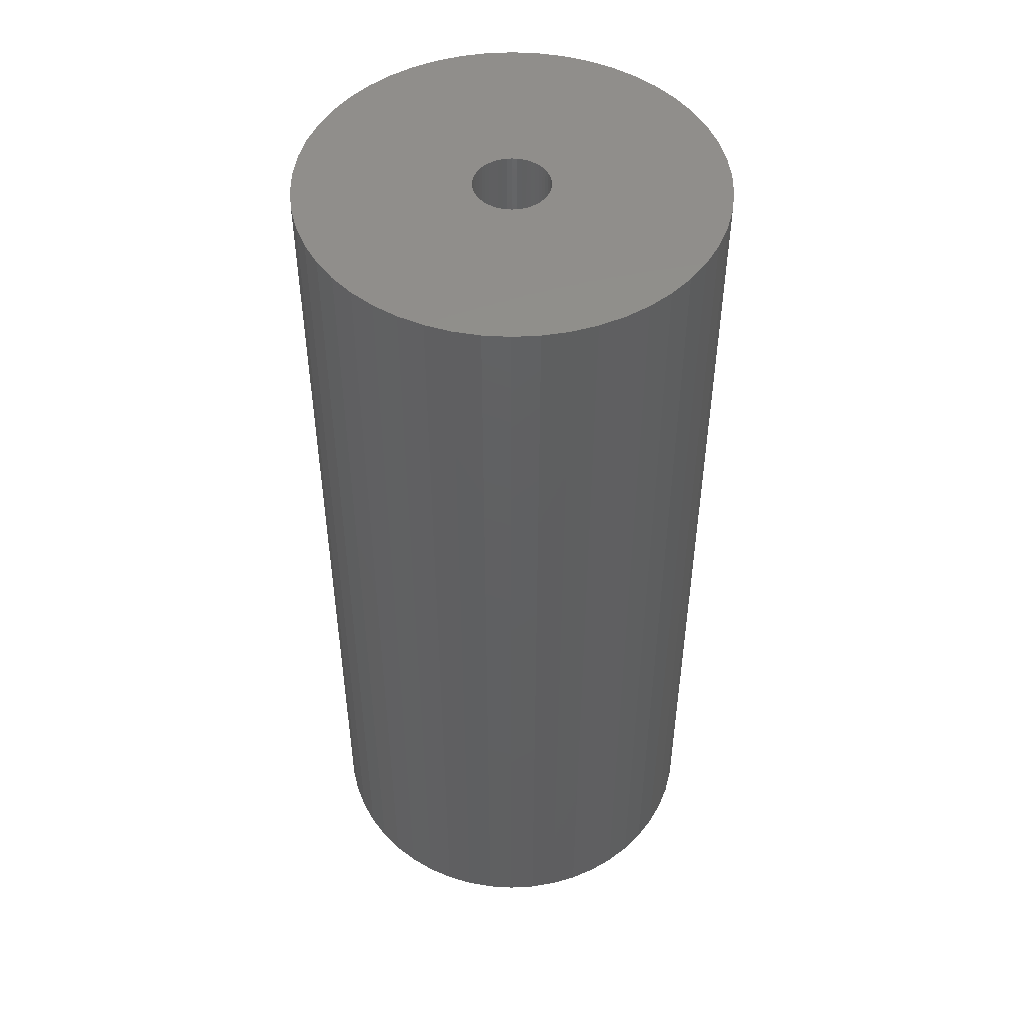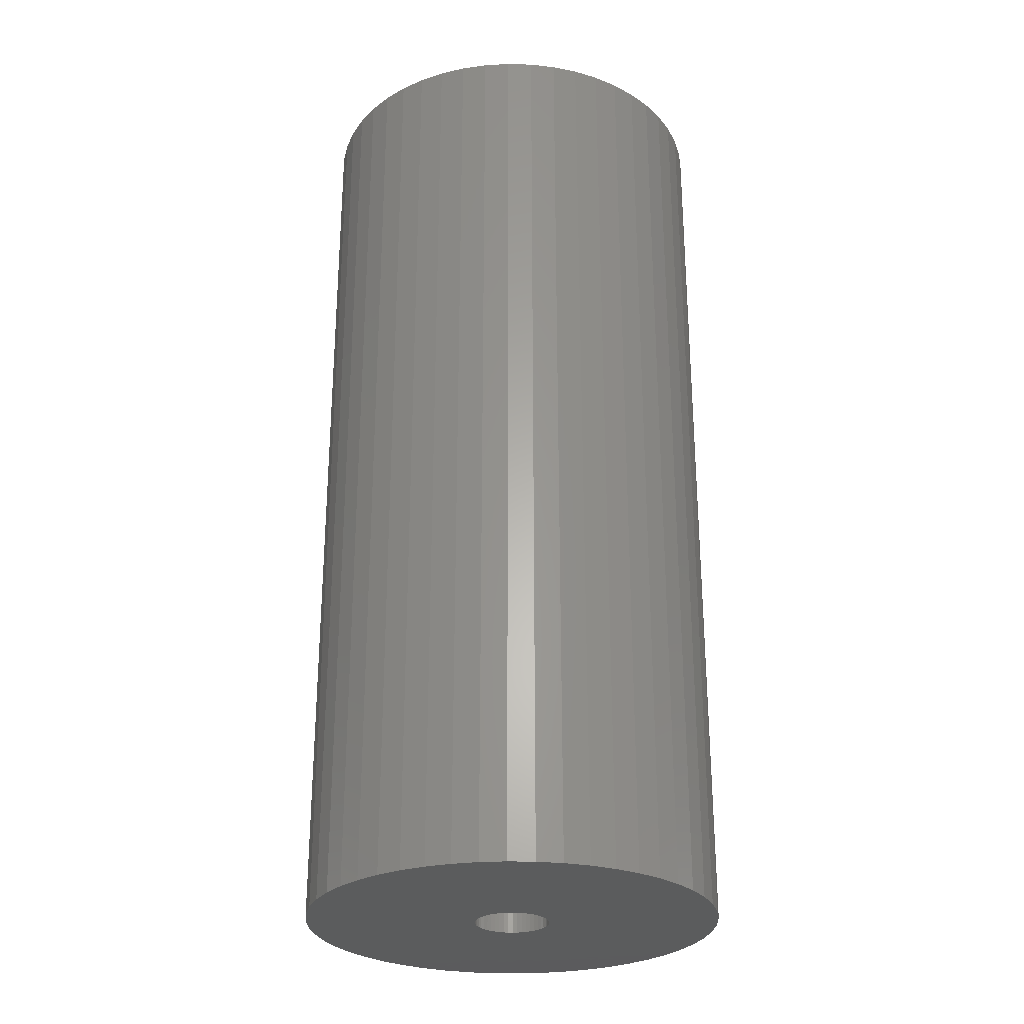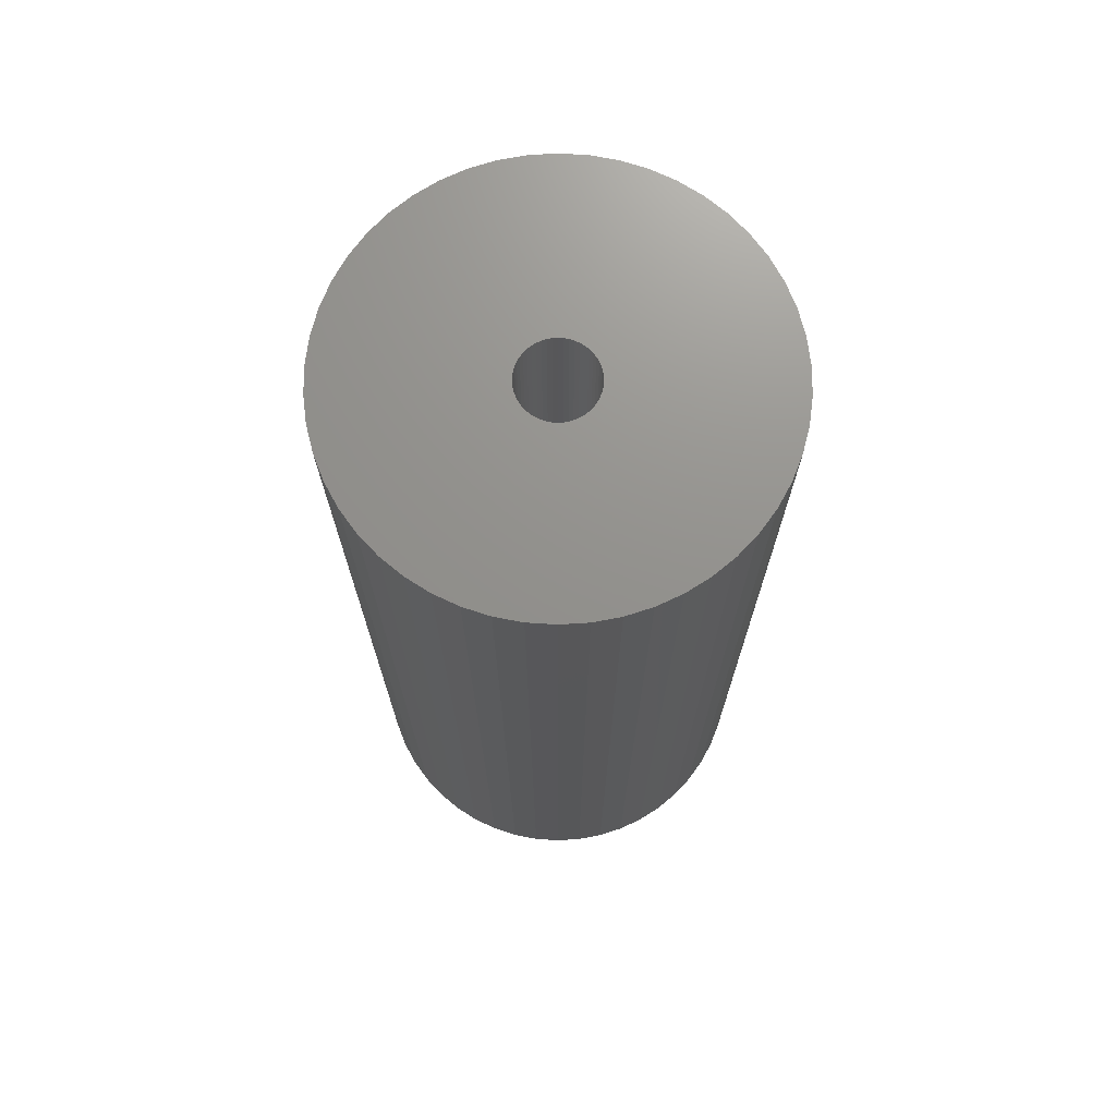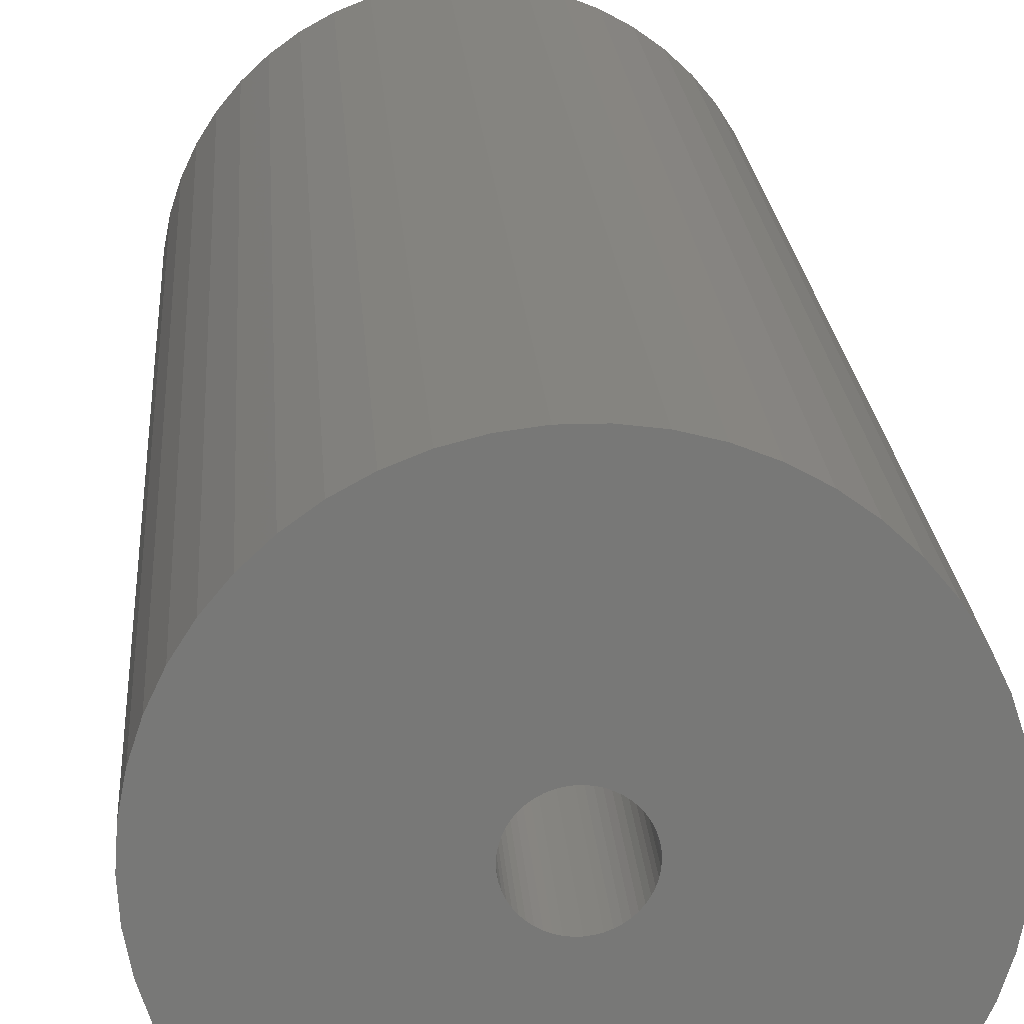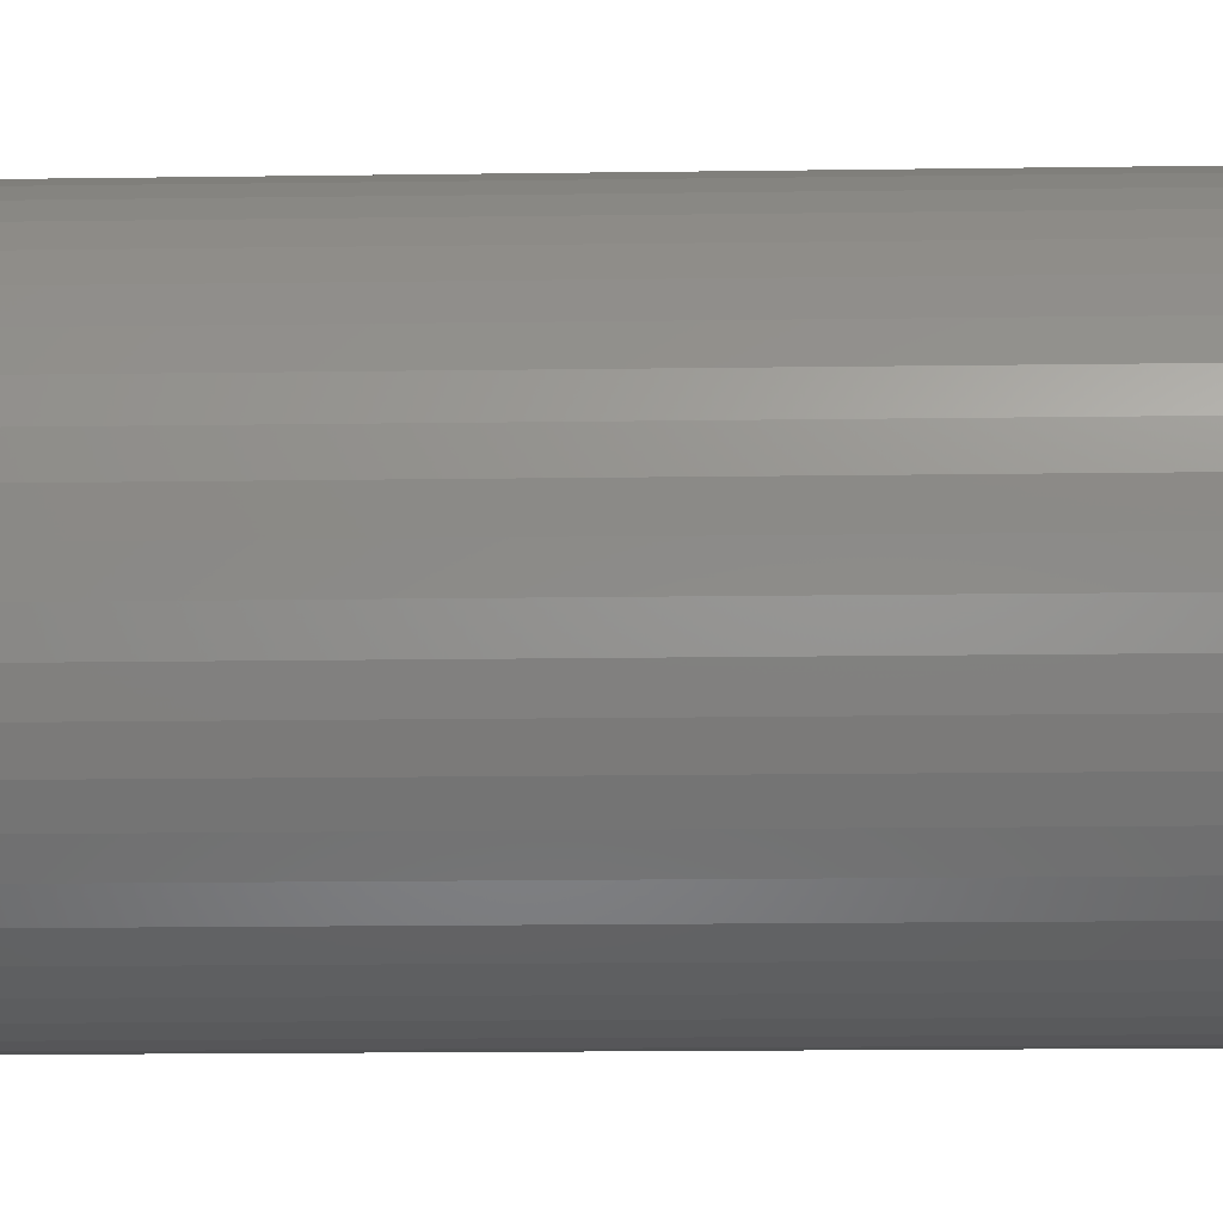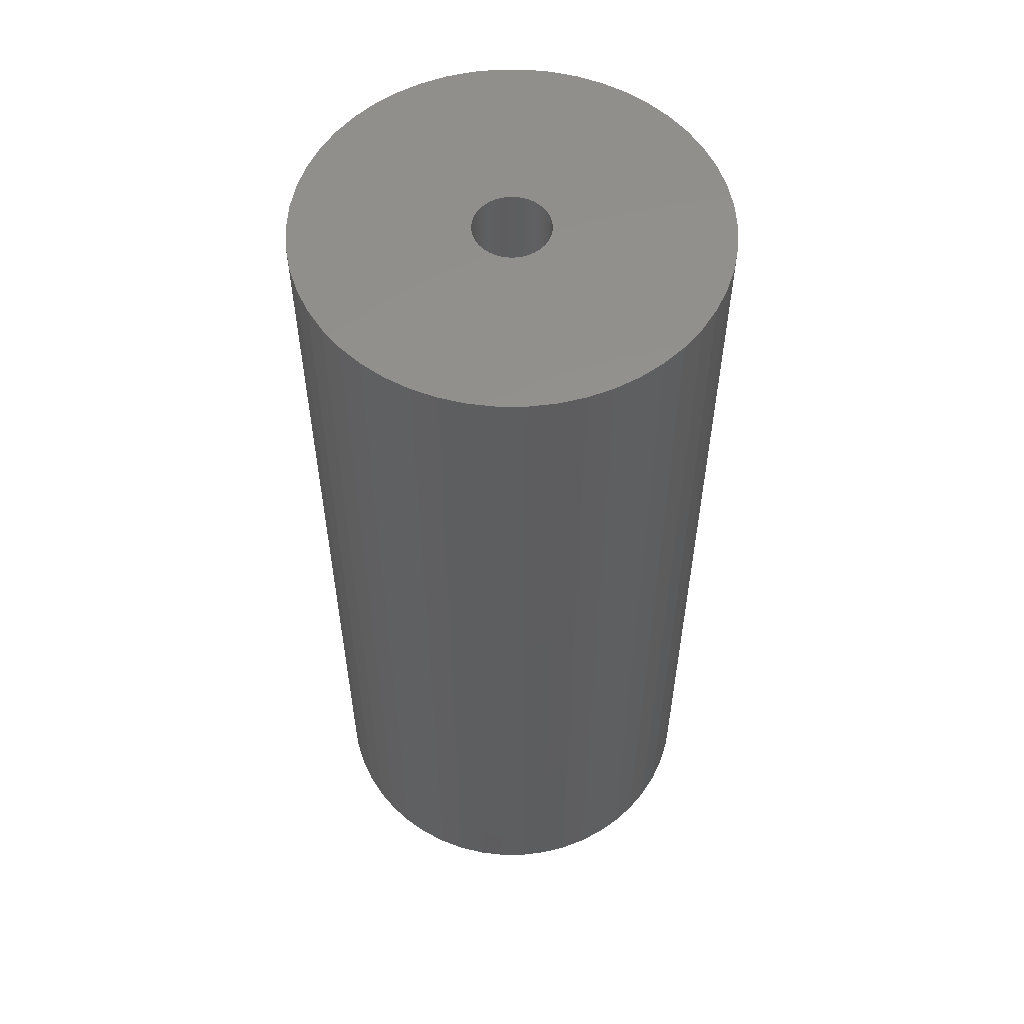
<metadata>
{"format":"stl","ext":"stl","renderer":"f3d","projection":"perspective","resolution":1024,"background":"white","views":[{"elev":48.8,"azim":-82.6,"up":"+Z"},{"elev":-27.5,"azim":-31.2,"up":"+Z"},{"elev":71.9,"azim":-68.3,"up":"+Z"},{"elev":19.7,"azim":-3.7,"up":"+Y"},{"elev":-16.1,"azim":-88.3,"up":"+Y"},{"elev":55.9,"azim":-86.5,"up":"+Z"}]}
</metadata>
<code>
# stl→obj: 200 verts, 400 faces
v 18 0 40.5
v 17.86 2.256 -40.5
v 17.86 2.256 40.5
v 18 0 -40.5
v -18 0 -40.5
v -17.86 2.256 40.5
v -17.86 2.256 -40.5
v -18 0 40.5
v 1.13 17.96 -40.5
v -1.13 17.96 40.5
v 1.13 17.96 40.5
v -1.13 17.96 -40.5
v 13.12 12.32 -40.5
v 11.47 13.87 40.5
v 13.12 12.32 40.5
v 11.47 13.87 -40.5
v -11.47 13.87 -40.5
v -13.12 12.32 40.5
v -11.47 13.87 40.5
v -13.12 12.32 -40.5
v -5.562 17.12 -40.5
v -7.664 16.29 40.5
v -5.562 17.12 40.5
v -7.664 16.29 -40.5
v 16.74 6.626 40.5
v 15.77 8.672 -40.5
v 15.77 8.672 40.5
v 16.74 6.626 -40.5
v 17.43 4.476 -40.5
v 17.43 4.476 40.5
v 14.56 10.58 -40.5
v 14.56 10.58 40.5
v 7.664 16.29 -40.5
v 5.562 17.12 40.5
v 7.664 16.29 40.5
v 5.562 17.12 -40.5
v 3.373 17.68 40.5
v 3.373 17.68 -40.5
v 9.645 15.2 40.5
v 9.645 15.2 -40.5
v -15.77 8.672 -40.5
v -14.56 10.58 40.5
v -14.56 10.58 -40.5
v -15.77 8.672 40.5
v -17.43 4.476 -40.5
v -16.74 6.626 40.5
v -16.74 6.626 -40.5
v -17.43 4.476 40.5
v -9.645 15.2 40.5
v -9.645 15.2 -40.5
v -3.373 17.68 40.5
v -3.373 17.68 -40.5
v 17.86 -2.256 40.5
v 17.86 -2.256 -40.5
v 1.13 -17.96 -40.5
v 3.373 -17.68 40.5
v 1.13 -17.96 40.5
v 3.373 -17.68 -40.5
v 7.664 -16.29 -40.5
v 9.645 -15.2 40.5
v 7.664 -16.29 40.5
v 9.645 -15.2 -40.5
v 16.74 -6.626 40.5
v 17.43 -4.476 -40.5
v 17.43 -4.476 40.5
v 16.74 -6.626 -40.5
v -16.74 -6.626 -40.5
v -17.43 -4.476 40.5
v -17.43 -4.476 -40.5
v -16.74 -6.626 40.5
v 5.562 -17.12 -40.5
v 5.562 -17.12 40.5
v 3.25 0 40.5
v 3.224 0.4073 40.5
v 3.148 0.8082 40.5
v 3.224 -0.4073 40.5
v 3.022 1.196 40.5
v 2.848 1.566 40.5
v 3.148 -0.8082 40.5
v 2.629 1.91 40.5
v 2.369 2.225 40.5
v 3.022 -1.196 40.5
v 2.072 2.504 40.5
v 15.77 -8.672 40.5
v 1.741 2.744 40.5
v 2.848 -1.566 40.5
v 1.384 2.941 40.5
v 14.56 -10.58 40.5
v 1.004 3.091 40.5
v 2.629 -1.91 40.5
v 13.12 -12.32 40.5
v 0.609 3.192 40.5
v 0.2041 3.244 40.5
v -0.2041 3.244 40.5
v -0.609 3.192 40.5
v -1.004 3.091 40.5
v -1.384 2.941 40.5
v -1.741 2.744 40.5
v -2.072 2.504 40.5
v -2.369 2.225 40.5
v -2.629 1.91 40.5
v 2.369 -2.225 40.5
v 11.47 -13.87 40.5
v 2.072 -2.504 40.5
v 1.741 -2.744 40.5
v 1.384 -2.941 40.5
v 1.004 -3.091 40.5
v 0.609 -3.192 40.5
v 0.2041 -3.244 40.5
v -0.2041 -3.244 40.5
v -1.13 -17.96 40.5
v -0.609 -3.192 40.5
v -3.373 -17.68 40.5
v -1.004 -3.091 40.5
v -5.562 -17.12 40.5
v -1.384 -2.941 40.5
v -7.664 -16.29 40.5
v -1.741 -2.744 40.5
v -9.645 -15.2 40.5
v -2.072 -2.504 40.5
v -11.47 -13.87 40.5
v -2.369 -2.225 40.5
v -13.12 -12.32 40.5
v -2.629 -1.91 40.5
v -14.56 -10.58 40.5
v -2.848 -1.566 40.5
v -15.77 -8.672 40.5
v -3.022 -1.196 40.5
v -3.148 -0.8082 40.5
v -3.224 -0.4073 40.5
v -17.86 -2.256 40.5
v -3.25 0 40.5
v -2.848 1.566 40.5
v -3.022 1.196 40.5
v -3.148 0.8082 40.5
v -3.224 0.4073 40.5
v 15.77 -8.672 -40.5
v 14.56 -10.58 -40.5
v -3.373 -17.68 -40.5
v -1.13 -17.96 -40.5
v -13.12 -12.32 -40.5
v -14.56 -10.58 -40.5
v -17.86 -2.256 -40.5
v -7.664 -16.29 -40.5
v -5.562 -17.12 -40.5
v -9.645 -15.2 -40.5
v -11.47 -13.87 -40.5
v -15.77 -8.672 -40.5
v 3.25 0 -40.5
v 3.224 -0.4073 -40.5
v 3.148 -0.8082 -40.5
v 3.224 0.4073 -40.5
v 3.022 -1.196 -40.5
v 2.848 -1.566 -40.5
v 3.148 0.8082 -40.5
v 2.629 -1.91 -40.5
v 13.12 -12.32 -40.5
v 2.369 -2.225 -40.5
v 11.47 -13.87 -40.5
v 3.022 1.196 -40.5
v 2.072 -2.504 -40.5
v 1.741 -2.744 -40.5
v 2.848 1.566 -40.5
v 1.384 -2.941 -40.5
v 1.004 -3.091 -40.5
v 2.629 1.91 -40.5
v 0.609 -3.192 -40.5
v 0.2041 -3.244 -40.5
v -0.2041 -3.244 -40.5
v -0.609 -3.192 -40.5
v -1.004 -3.091 -40.5
v -1.384 -2.941 -40.5
v -1.741 -2.744 -40.5
v -2.072 -2.504 -40.5
v -2.369 -2.225 -40.5
v -2.629 -1.91 -40.5
v 2.369 2.225 -40.5
v 2.072 2.504 -40.5
v 1.741 2.744 -40.5
v 1.384 2.941 -40.5
v 1.004 3.091 -40.5
v 0.609 3.192 -40.5
v 0.2041 3.244 -40.5
v -0.2041 3.244 -40.5
v -0.609 3.192 -40.5
v -1.004 3.091 -40.5
v -1.384 2.941 -40.5
v -1.741 2.744 -40.5
v -2.072 2.504 -40.5
v -2.369 2.225 -40.5
v -2.629 1.91 -40.5
v -2.848 1.566 -40.5
v -3.022 1.196 -40.5
v -3.148 0.8082 -40.5
v -3.224 0.4073 -40.5
v -3.25 0 -40.5
v -2.848 -1.566 -40.5
v -3.022 -1.196 -40.5
v -3.148 -0.8082 -40.5
v -3.224 -0.4073 -40.5
f 1 2 3
f 2 1 4
f 5 6 7
f 6 5 8
f 9 10 11
f 10 9 12
f 13 14 15
f 14 13 16
f 17 18 19
f 18 17 20
f 21 22 23
f 22 21 24
f 25 26 27
f 26 25 28
f 3 29 30
f 29 3 2
f 27 31 32
f 31 27 26
f 33 34 35
f 34 33 36
f 36 37 34
f 37 36 38
f 16 39 14
f 39 16 40
f 41 42 43
f 42 41 44
f 43 18 20
f 18 43 42
f 45 46 47
f 46 45 48
f 24 49 22
f 49 24 50
f 12 51 10
f 51 12 52
f 53 4 1
f 4 53 54
f 55 56 57
f 56 55 58
f 30 28 25
f 28 30 29
f 32 13 15
f 13 32 31
f 38 11 37
f 11 38 9
f 40 35 39
f 35 40 33
f 47 44 41
f 44 47 46
f 59 60 61
f 60 59 62
f 63 64 65
f 64 63 66
f 65 54 53
f 54 65 64
f 67 68 69
f 68 67 70
f 71 61 72
f 61 71 59
f 58 72 56
f 72 58 71
f 73 1 3
f 74 3 30
f 1 73 53
f 75 30 25
f 76 53 73
f 77 25 27
f 53 76 65
f 78 27 32
f 79 65 76
f 80 32 15
f 65 79 63
f 81 15 14
f 82 63 79
f 83 14 39
f 63 82 84
f 85 39 35
f 86 84 82
f 87 35 34
f 84 86 88
f 89 34 37
f 90 88 86
f 88 90 91
f 3 74 73
f 30 75 74
f 25 77 75
f 27 78 77
f 32 80 78
f 15 81 80
f 14 83 81
f 39 85 83
f 35 87 85
f 92 37 11
f 34 89 87
f 37 92 89
f 11 93 92
f 11 94 93
f 10 94 11
f 94 10 95
f 51 95 10
f 95 51 96
f 23 96 51
f 96 23 97
f 22 97 23
f 97 22 98
f 49 98 22
f 98 49 99
f 19 99 49
f 99 19 100
f 100 18 101
f 18 100 19
f 102 91 90
f 91 102 103
f 104 103 102
f 103 104 60
f 105 60 104
f 60 105 61
f 106 61 105
f 61 106 72
f 107 72 106
f 72 107 56
f 108 56 107
f 56 108 57
f 109 57 108
f 110 57 109
f 111 110 112
f 113 112 114
f 110 111 57
f 115 114 116
f 117 116 118
f 119 118 120
f 121 120 122
f 123 122 124
f 125 124 126
f 127 126 128
f 70 128 129
f 68 129 130
f 112 113 111
f 131 130 132
f 42 101 18
f 101 42 133
f 114 115 113
f 44 133 42
f 116 117 115
f 133 44 134
f 118 119 117
f 46 134 44
f 120 121 119
f 134 46 135
f 122 123 121
f 48 135 46
f 124 125 123
f 135 48 136
f 126 127 125
f 6 136 48
f 128 70 127
f 136 6 132
f 129 68 70
f 8 132 6
f 130 131 68
f 132 8 131
f 7 48 45
f 48 7 6
f 50 19 49
f 19 50 17
f 52 23 51
f 23 52 21
f 88 137 84
f 137 88 138
f 139 111 113
f 111 139 140
f 141 125 142
f 125 141 123
f 143 8 5
f 8 143 131
f 84 66 63
f 66 84 137
f 140 57 111
f 57 140 55
f 144 115 117
f 115 144 145
f 146 117 119
f 117 146 144
f 141 121 123
f 121 141 147
f 142 127 148
f 127 142 125
f 148 70 67
f 70 148 127
f 149 4 54
f 150 54 64
f 4 149 2
f 151 64 66
f 152 2 149
f 153 66 137
f 2 152 29
f 154 137 138
f 155 29 152
f 156 138 157
f 29 155 28
f 158 157 159
f 160 28 155
f 161 159 62
f 28 160 26
f 162 62 59
f 163 26 160
f 164 59 71
f 26 163 31
f 165 71 58
f 166 31 163
f 31 166 13
f 54 150 149
f 64 151 150
f 66 153 151
f 137 154 153
f 138 156 154
f 157 158 156
f 159 161 158
f 62 162 161
f 59 164 162
f 167 58 55
f 71 165 164
f 58 167 165
f 55 168 167
f 55 169 168
f 140 169 55
f 169 140 170
f 139 170 140
f 170 139 171
f 145 171 139
f 171 145 172
f 144 172 145
f 172 144 173
f 146 173 144
f 173 146 174
f 147 174 146
f 174 147 175
f 175 141 176
f 141 175 147
f 177 13 166
f 13 177 16
f 178 16 177
f 16 178 40
f 179 40 178
f 40 179 33
f 180 33 179
f 33 180 36
f 181 36 180
f 36 181 38
f 182 38 181
f 38 182 9
f 183 9 182
f 184 9 183
f 12 184 185
f 52 185 186
f 184 12 9
f 21 186 187
f 24 187 188
f 50 188 189
f 17 189 190
f 20 190 191
f 43 191 192
f 41 192 193
f 47 193 194
f 45 194 195
f 185 52 12
f 7 195 196
f 142 176 141
f 176 142 197
f 186 21 52
f 148 197 142
f 187 24 21
f 197 148 198
f 188 50 24
f 67 198 148
f 189 17 50
f 198 67 199
f 190 20 17
f 69 199 67
f 191 43 20
f 199 69 200
f 192 41 43
f 143 200 69
f 193 47 41
f 200 143 196
f 194 45 47
f 5 196 143
f 195 7 45
f 196 5 7
f 69 131 143
f 131 69 68
f 159 91 103
f 91 159 157
f 62 103 60
f 103 62 159
f 91 138 88
f 138 91 157
f 145 113 115
f 113 145 139
f 147 119 121
f 119 147 146
f 160 78 163
f 78 160 77
f 135 193 134
f 193 135 194
f 163 80 166
f 80 163 78
f 182 89 92
f 89 182 181
f 181 87 89
f 87 181 180
f 187 96 97
f 96 187 186
f 134 192 133
f 192 134 193
f 151 76 150
f 76 151 79
f 179 83 85
f 83 179 178
f 101 190 100
f 190 101 191
f 188 97 98
f 97 188 187
f 185 94 95
f 94 185 184
f 149 74 152
f 74 149 73
f 153 79 151
f 79 153 82
f 161 105 104
f 105 161 162
f 152 75 155
f 75 152 74
f 155 77 160
f 77 155 75
f 178 81 83
f 81 178 177
f 166 81 177
f 81 166 80
f 184 93 94
f 93 184 183
f 180 85 87
f 85 180 179
f 132 195 136
f 195 132 196
f 133 191 101
f 191 133 192
f 186 95 96
f 95 186 185
f 189 98 99
f 98 189 188
f 190 99 100
f 99 190 189
f 150 73 149
f 73 150 76
f 156 86 154
f 86 156 90
f 126 198 128
f 198 126 197
f 167 109 108
f 109 167 168
f 158 104 102
f 104 158 161
f 183 92 93
f 92 183 182
f 136 194 135
f 194 136 195
f 154 82 153
f 82 154 86
f 170 114 112
f 114 170 171
f 169 112 110
f 112 169 170
f 130 196 132
f 196 130 200
f 128 199 129
f 199 128 198
f 165 108 107
f 108 165 167
f 162 106 105
f 106 162 164
f 164 107 106
f 107 164 165
f 173 120 118
f 120 173 174
f 168 110 109
f 110 168 169
f 122 176 124
f 176 122 175
f 174 122 120
f 122 174 175
f 129 200 130
f 200 129 199
f 158 90 156
f 90 158 102
f 172 118 116
f 118 172 173
f 124 197 126
f 197 124 176
f 171 116 114
f 116 171 172

</code>
